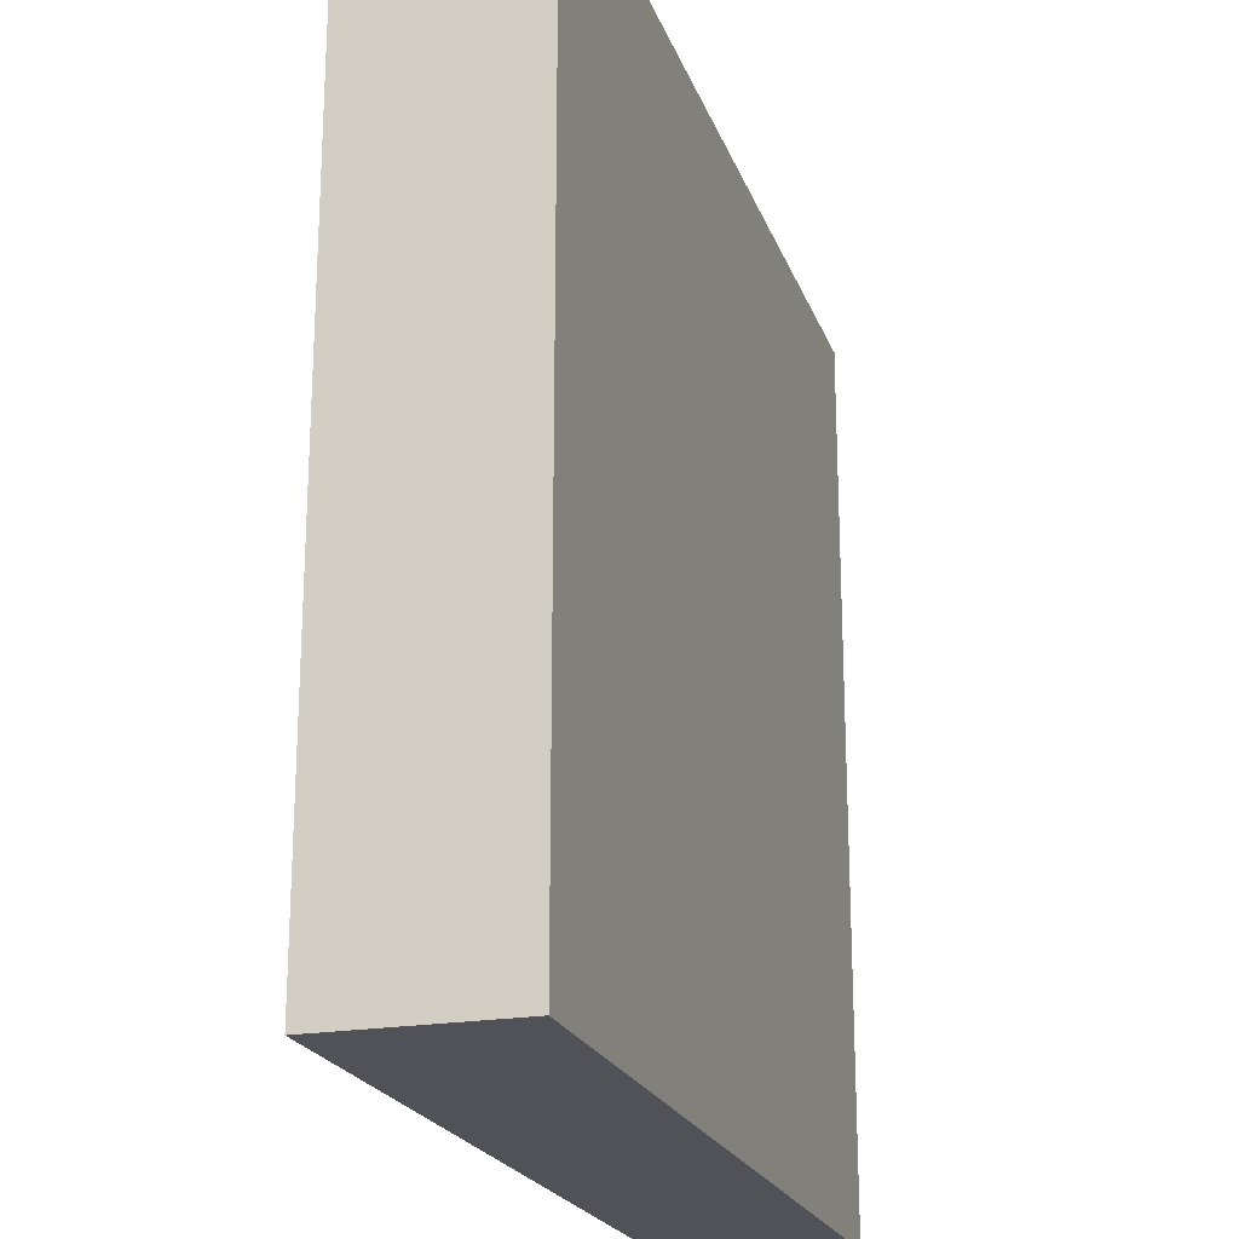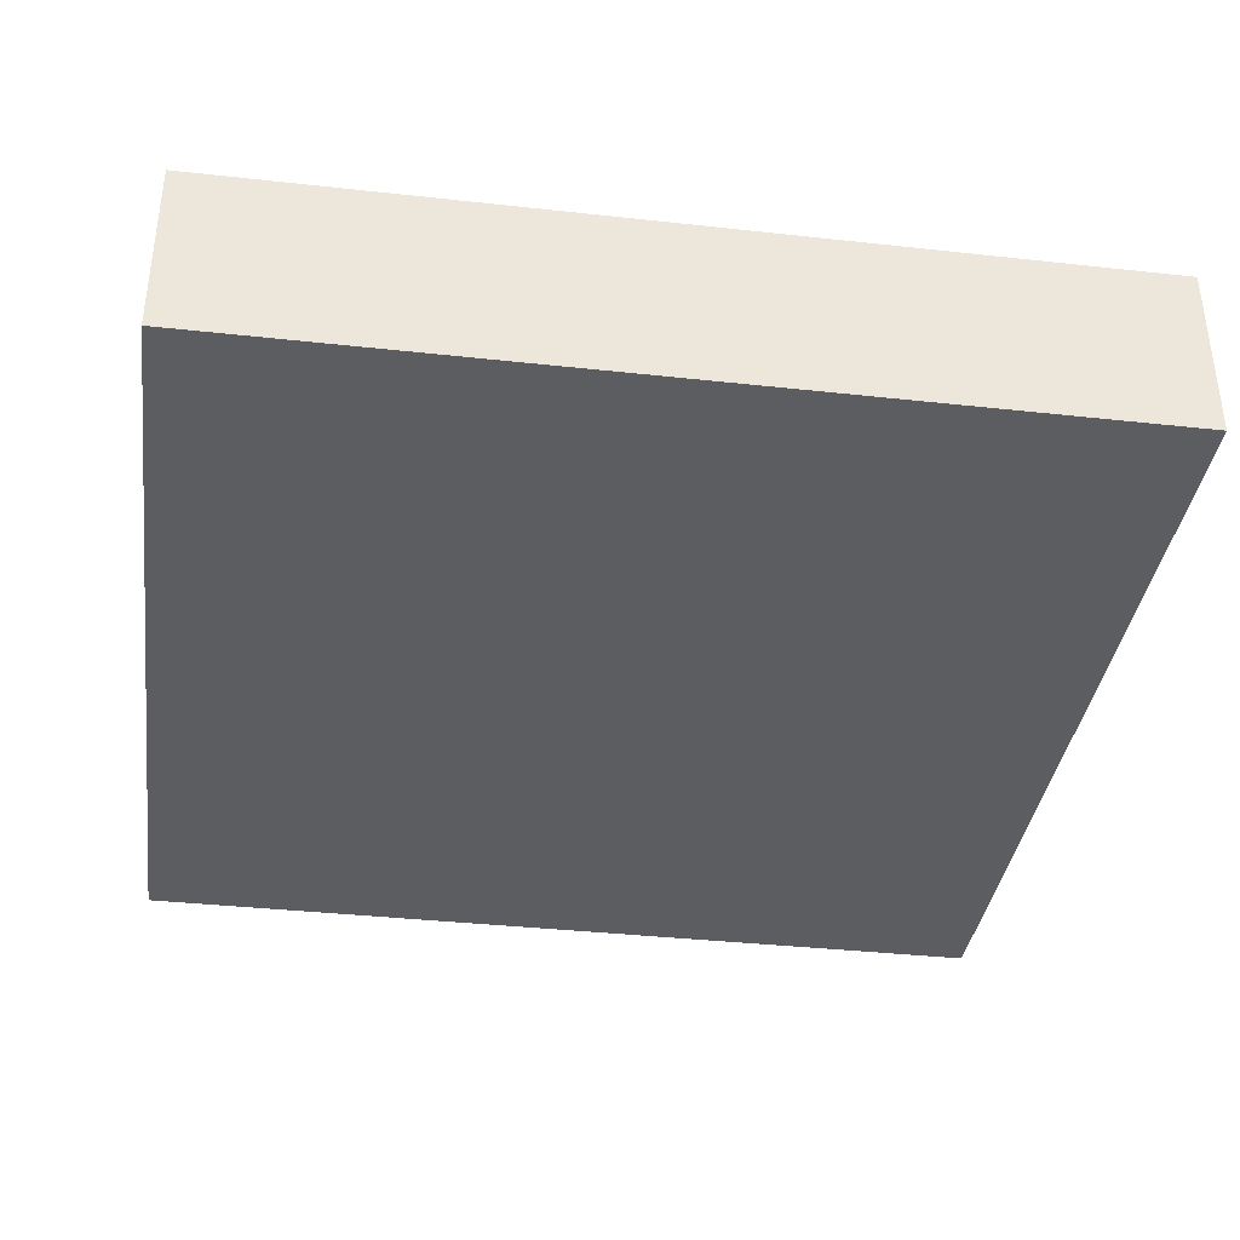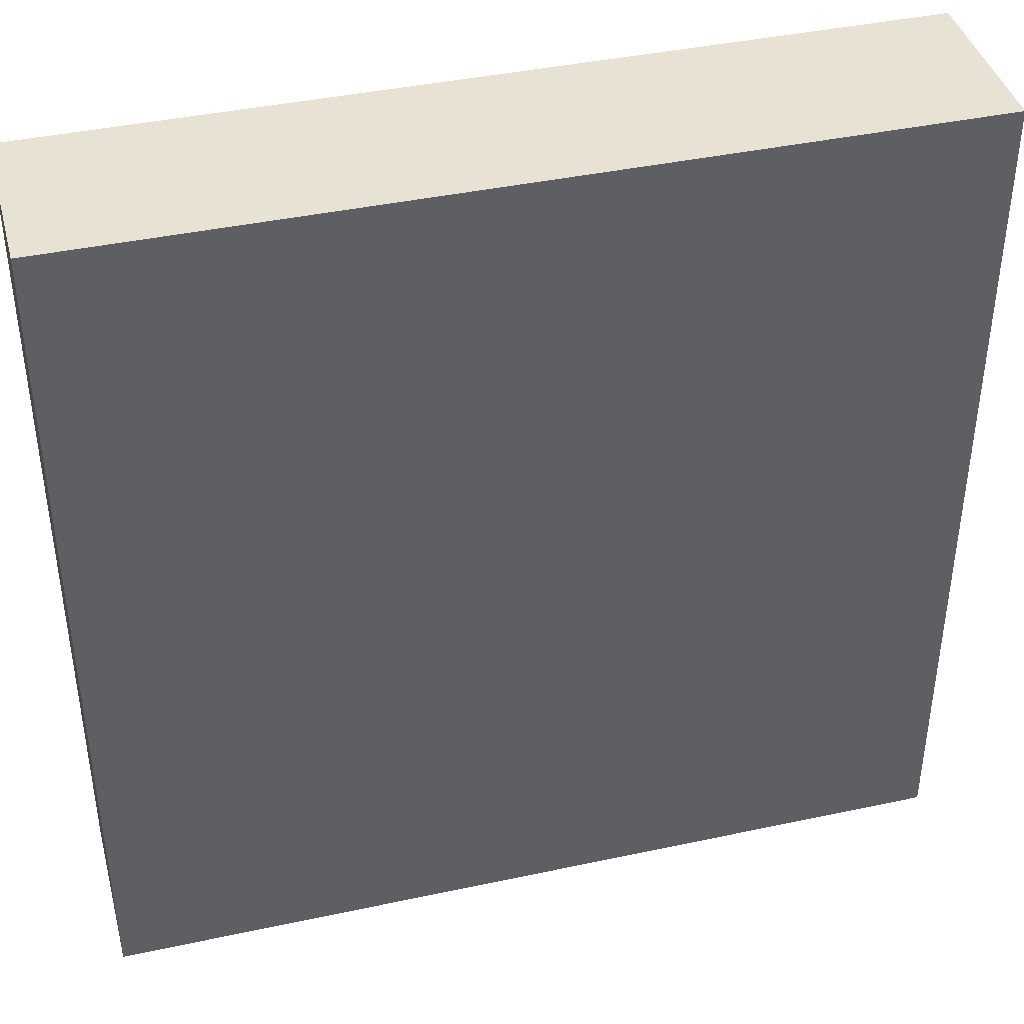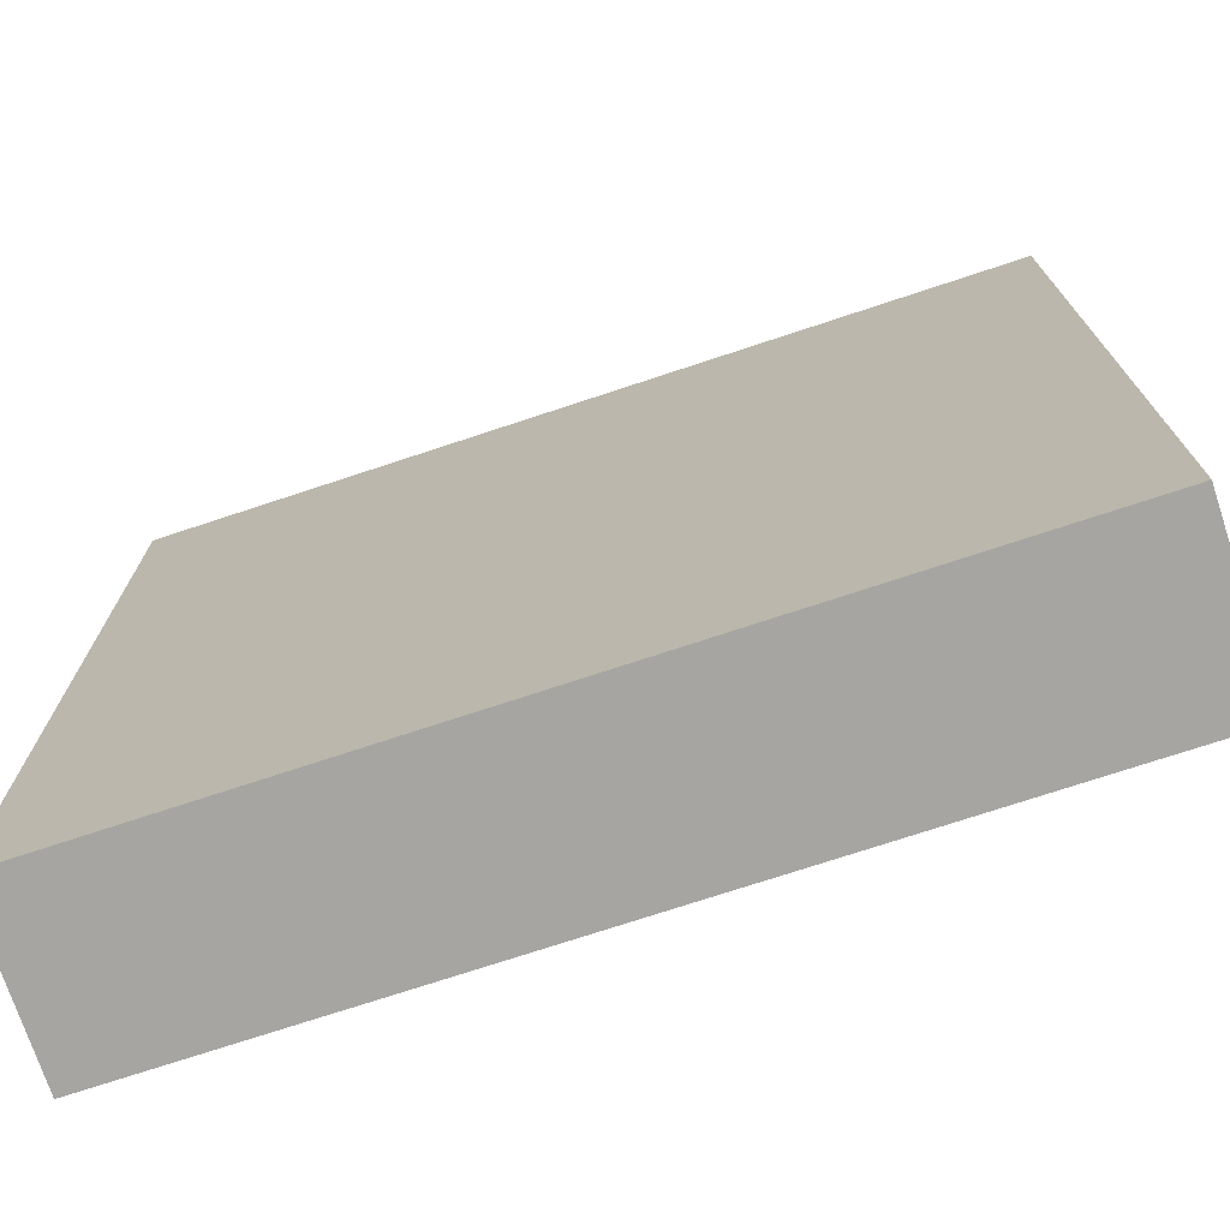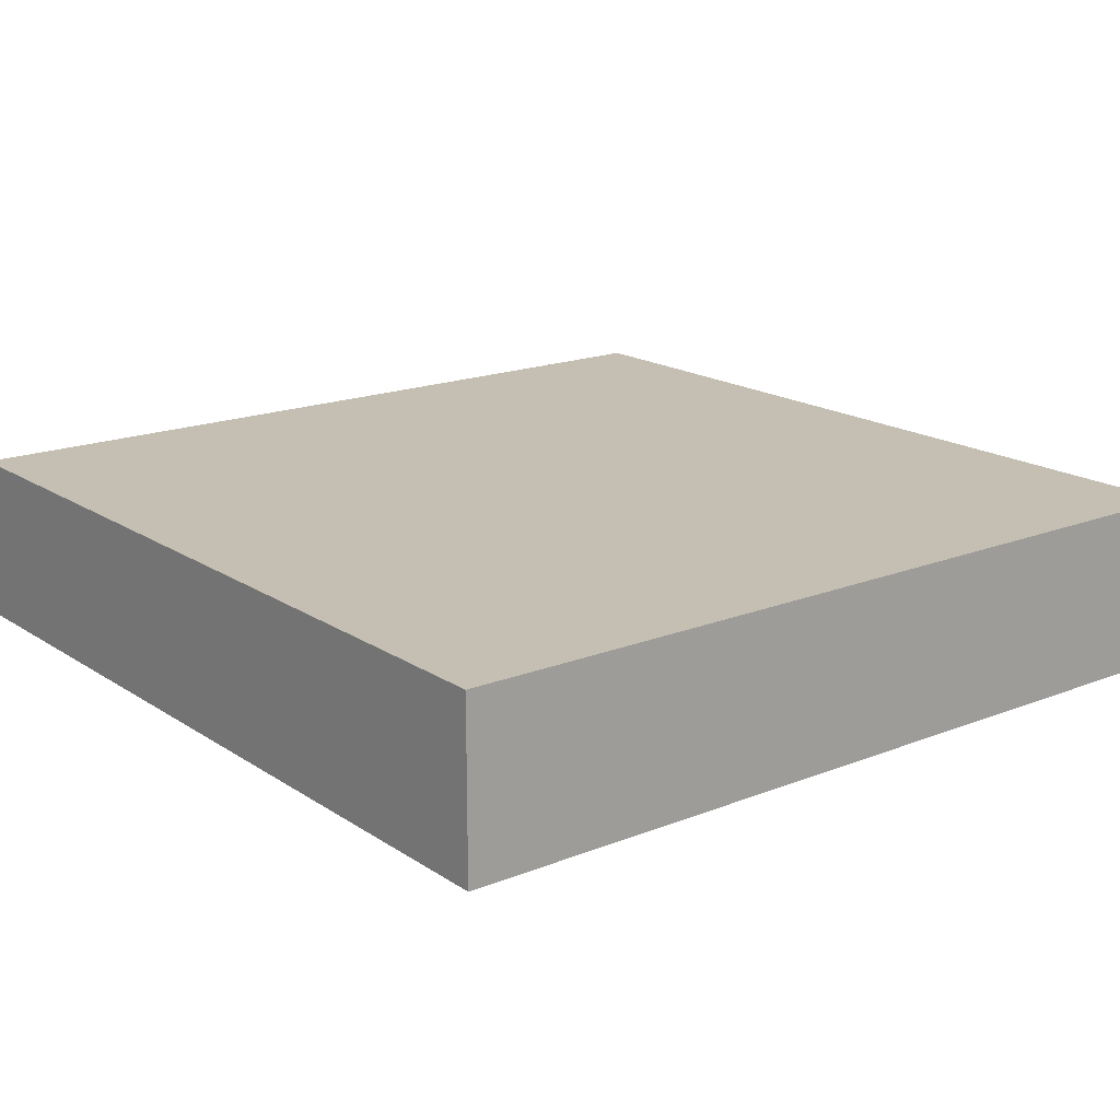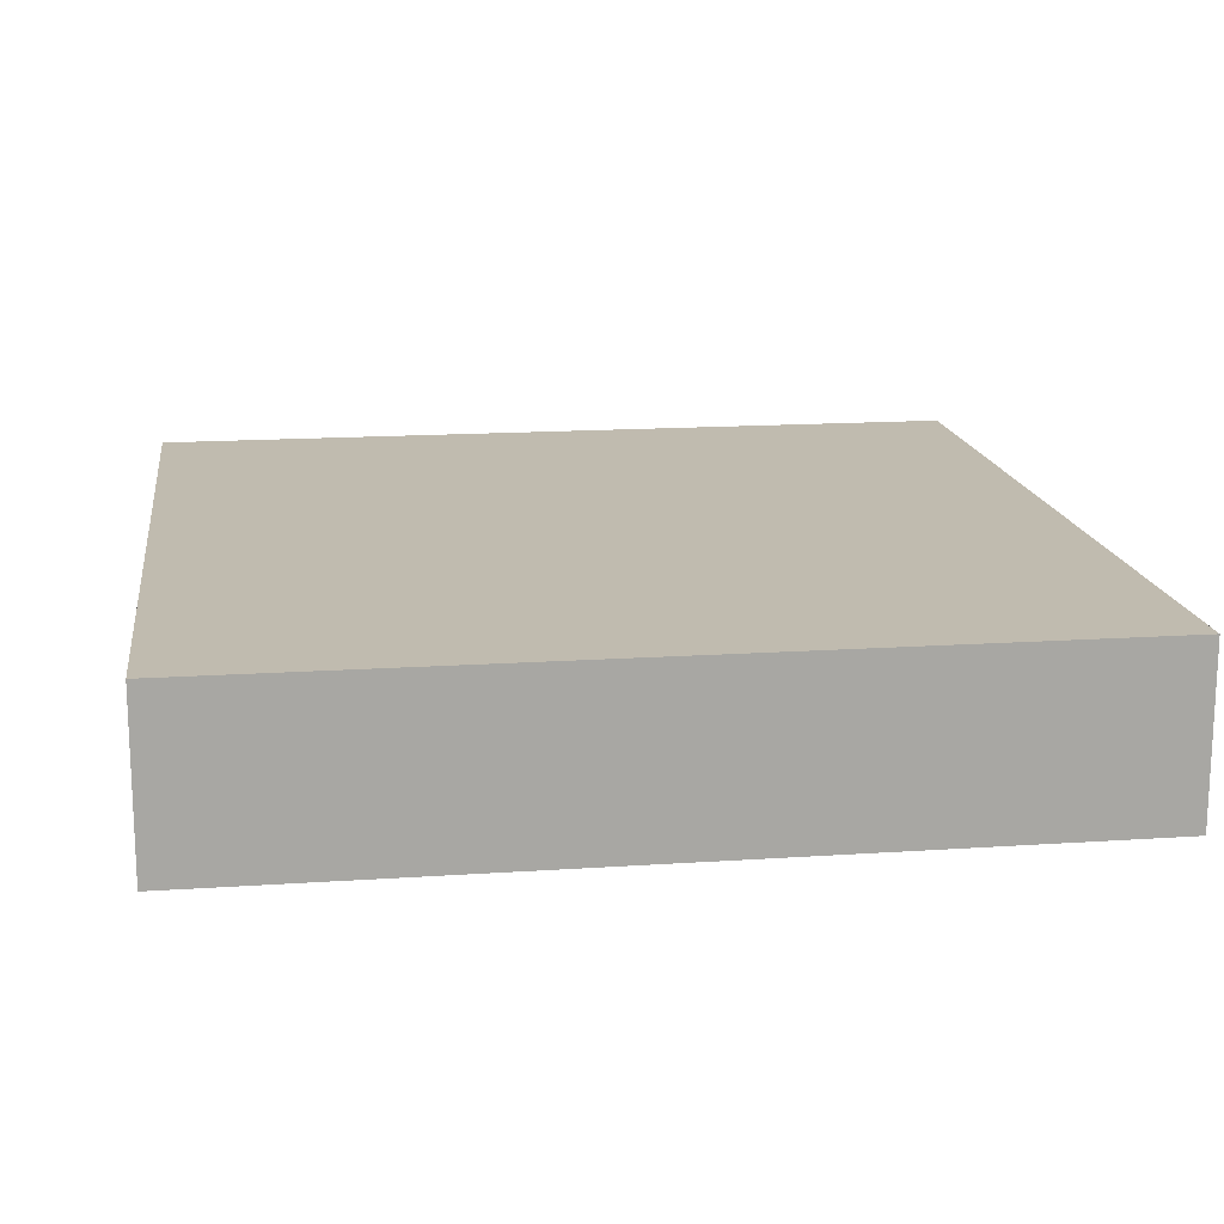
<metadata>
{"format":"obj","ext":"obj","renderer":"f3d","projection":"perspective","resolution":1024,"background":"white","views":[{"elev":-21.6,"azim":-73.1,"up":"+Y"},{"elev":-37.1,"azim":-8.1,"up":"+Z"},{"elev":40.9,"azim":165.3,"up":"+Y"},{"elev":-73.6,"azim":18.3,"up":"+Y"},{"elev":17.6,"azim":141.9,"up":"+Z"},{"elev":15.9,"azim":82.0,"up":"+Z"}]}
</metadata>
<code>
o Cube
v 0.08208 0.1643 0.01642
v 0.08208 0.000103 0.01642
v 0.08208 0.000103 -0.01642
v -0.08208 0.1643 -0.01642
v -0.08208 0.000103 -0.01642
v -0.08208 0.000103 0.01642
v -0.08208 0.1643 0.01642
v 0.08208 0.1643 -0.01642
f 7 6 2
f 8 3 5
f 1 7 2
f 4 8 5
f 1 2 3
f 4 5 6
f 2 6 5
f 7 1 8
f 8 1 3
f 7 4 6
f 3 2 5
f 4 7 8

</code>
